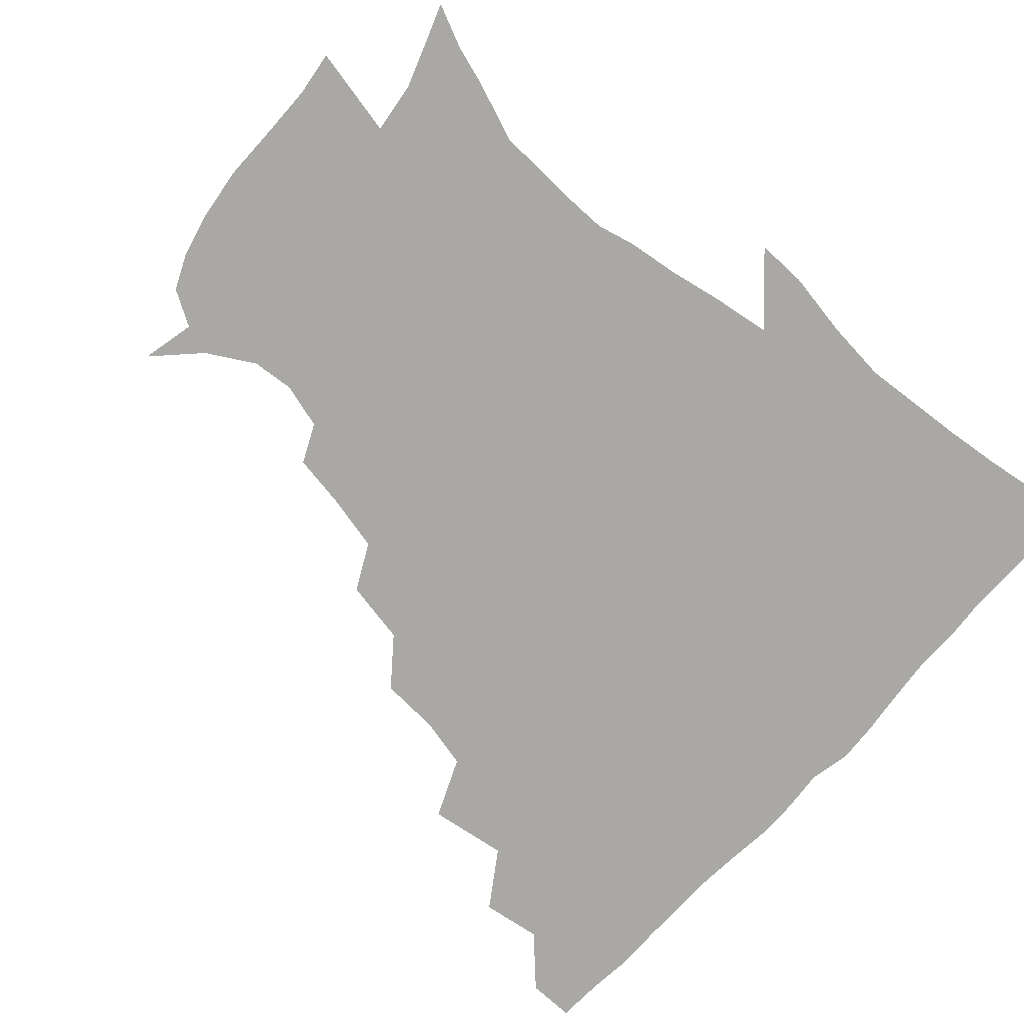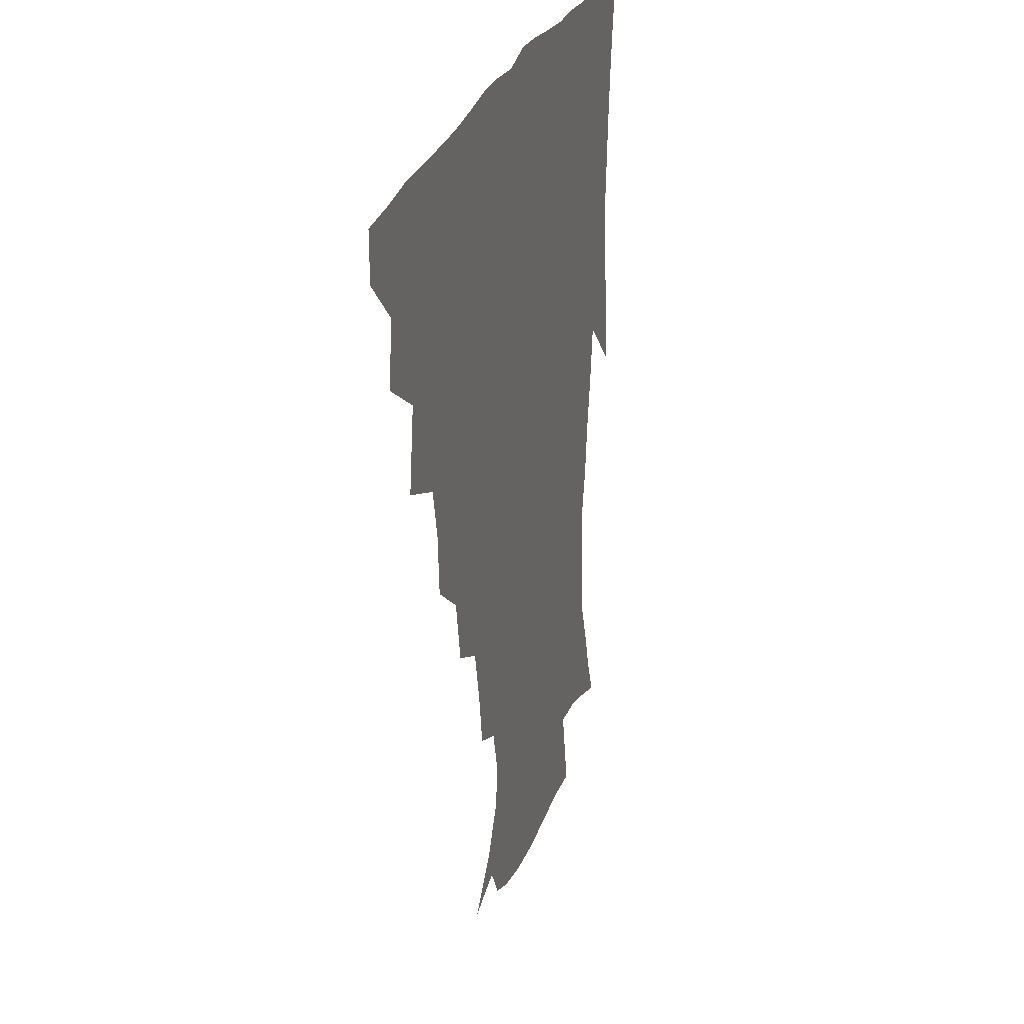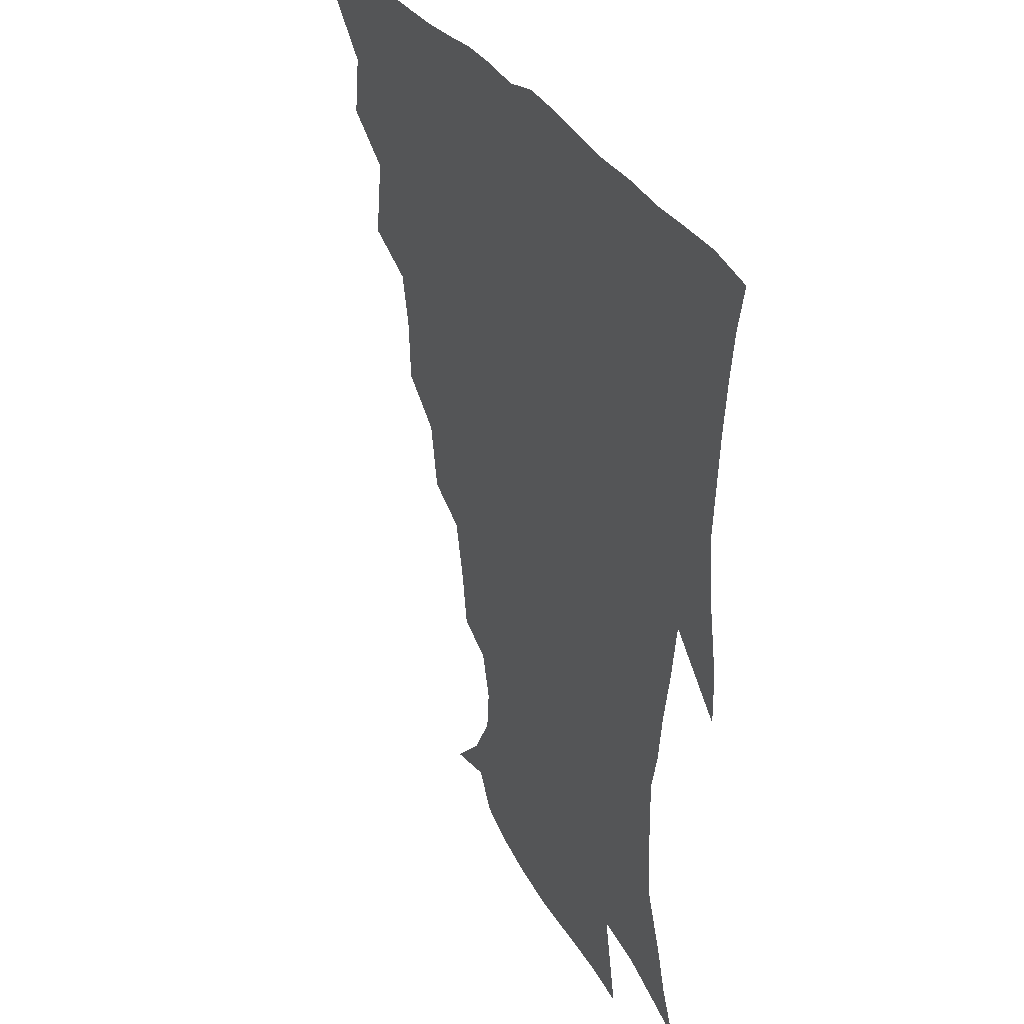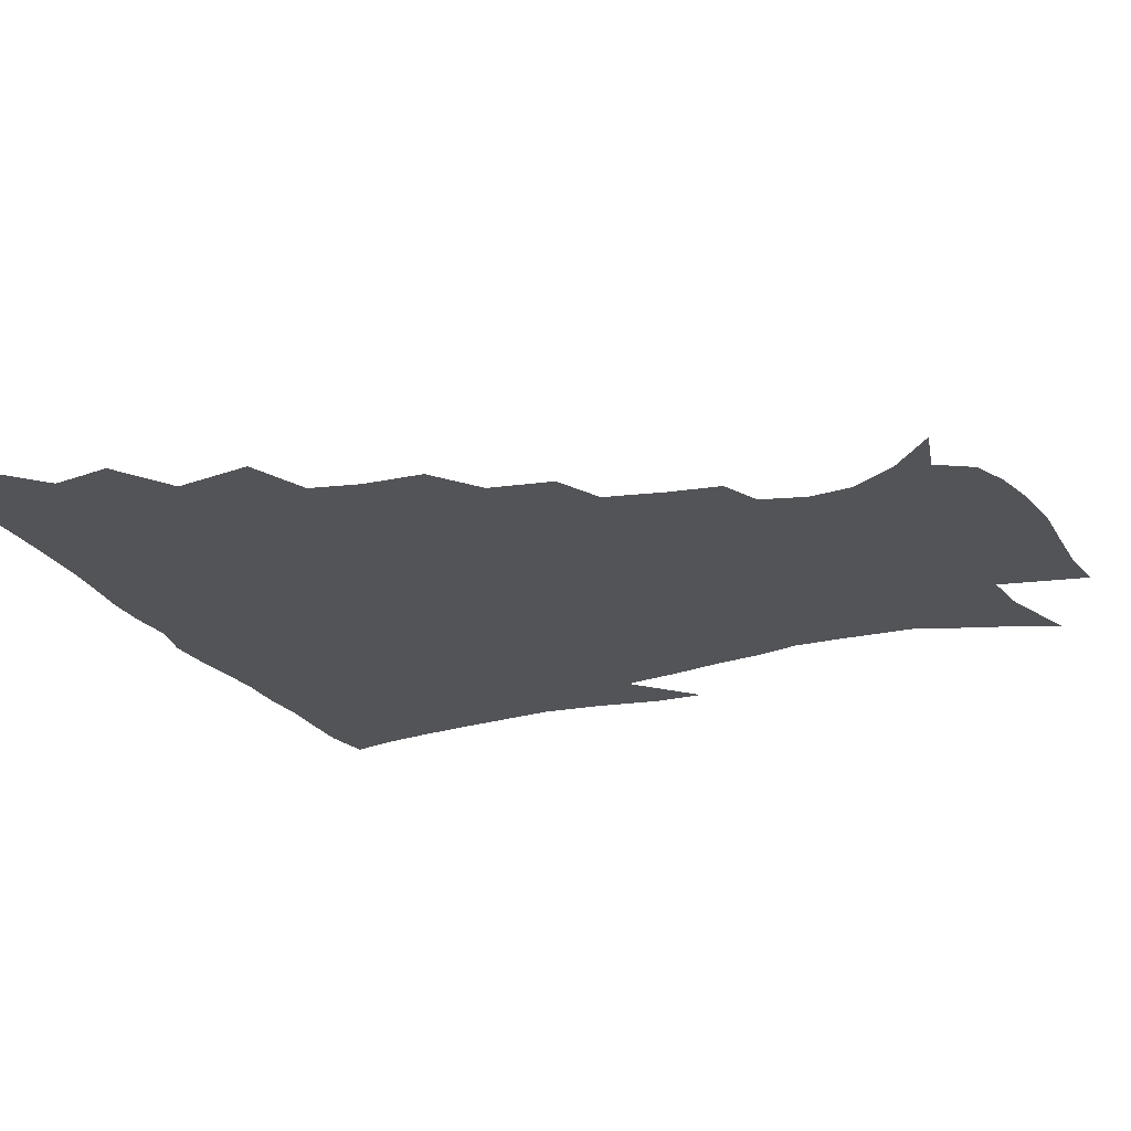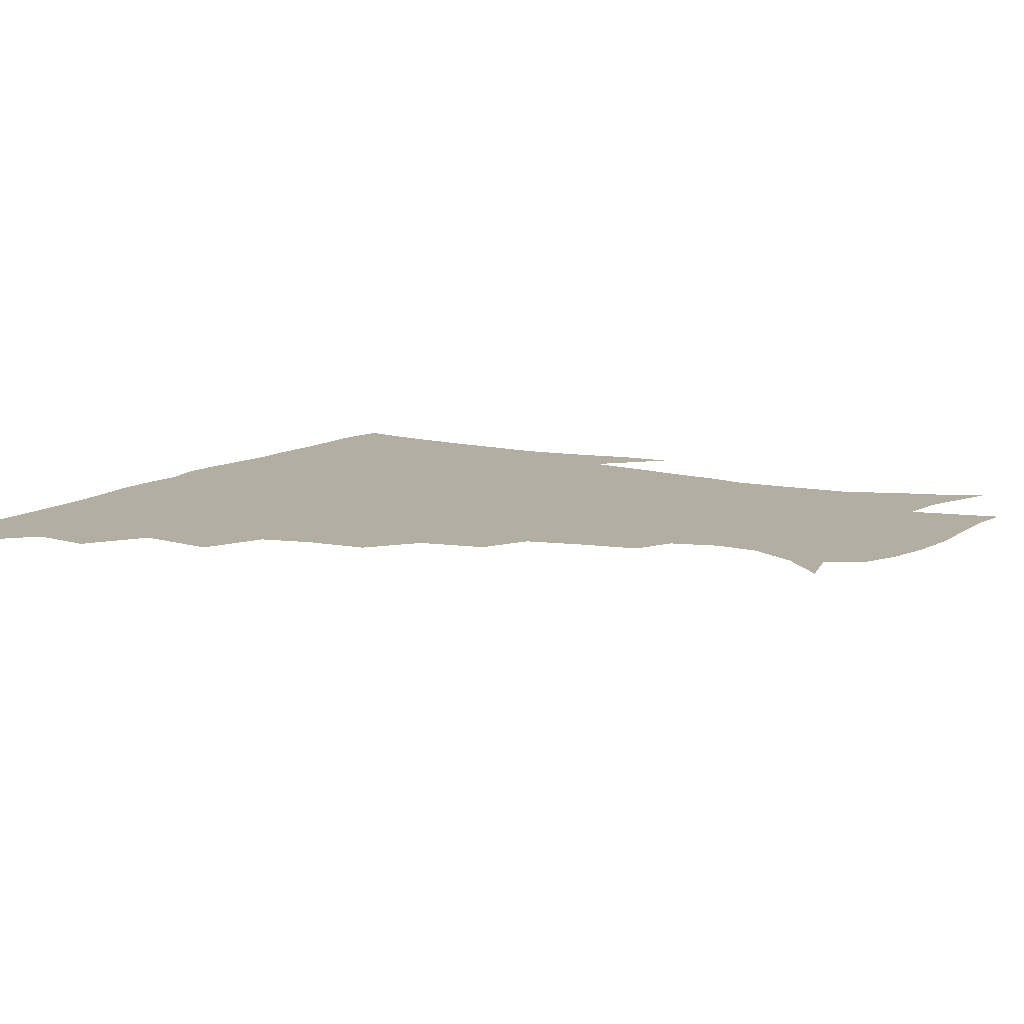
<metadata>
{"format":"obj","ext":"obj","renderer":"f3d","projection":"perspective","resolution":1024,"background":"white","views":[{"elev":-74.9,"azim":48.1,"up":"+Z"},{"elev":27.3,"azim":-74.1,"up":"+Y"},{"elev":32.8,"azim":63.3,"up":"+Y"},{"elev":-23.6,"azim":-66.6,"up":"+Z"},{"elev":10.7,"azim":-60.4,"up":"+Z"}]}
</metadata>
<code>
v 436.3 418.9 0
v 436.2 434.7 0
v 449.5 383 0
v 452.5 403.2 0
v 453 419.7 0
v 451.9 435.4 0
v 465.2 343.4 0
v 469.1 370 0
v 469.8 389.3 0
v 468.5 404.8 0
v 467.9 420.3 0
v 467.2 437 0
v 491 297.2 0
v 489.8 317.5 0
v 485.8 334.6 0
v 485.4 356 0
v 486 375.2 0
v 485.5 391.2 0
v 484 405.9 0
v 482.9 421.2 0
v 482.4 436.7 0
v 511.5 262.7 0
v 507.3 284.3 0
v 503.9 302.9 0
v 505.7 330.6 0
v 501.2 342.7 0
v 502.1 362.2 0
v 500.9 377.1 0
v 499.9 391.8 0
v 499.1 406.4 0
v 498.5 420.9 0
v 497.5 436.8 0
v 534.8 217.1 0
v 531.9 235.1 0
v 527.4 254.6 0
v 523.2 276 0
v 520.2 293.8 0
v 519.3 315.1 0
v 518.9 334.4 0
v 516.2 346.9 0
v 517.2 365 0
v 515.7 378.4 0
v 514.6 392.6 0
v 513.7 407 0
v 513 421.7 0
v 512.4 437.1 0
v 527.3 150.7 0
v 542.1 165.2 0
v 551.3 181.2 0
v 552.5 195.5 0
v 548.2 210.9 0
v 544.8 231.2 0
v 541.3 247.1 0
v 538.1 265.9 0
v 535.3 282.5 0
v 534.2 303 0
v 532.8 318.6 0
v 531.9 335.3 0
v 531.4 350.5 0
v 531.2 365.4 0
v 530.4 379.2 0
v 529 393.2 0
v 528.5 407.4 0
v 527.6 422.2 0
v 527 438.2 0
v 545.5 154.8 0
v 557.8 173.3 0
v 561.3 190.1 0
v 559.8 202.7 0
v 557.2 221.3 0
v 555.1 240.5 0
v 552.3 255.1 0
v 549.7 270.5 0
v 548.4 288.9 0
v 547.3 306.4 0
v 546.7 322.3 0
v 546.1 337.4 0
v 545.6 351.9 0
v 546.2 367.2 0
v 545.2 379.8 0
v 544.1 393.4 0
v 543.4 407.6 0
v 542.1 423.4 0
v 541.3 439.7 0
v 552.6 142.9 0
v 562.1 158.9 0
v 569.7 178.8 0
v 570.5 195.4 0
v 569.9 211.3 0
v 567.3 228.5 0
v 566.1 244.7 0
v 563.9 259.7 0
v 562.5 277 0
v 561.8 293.9 0
v 560.7 307.9 0
v 560.1 323.9 0
v 560.1 338.7 0
v 559.6 352.1 0
v 559.7 367 0
v 559.1 380 0
v 558.5 393.5 0
v 558.5 407.1 0
v 557.5 421.8 0
v 555.6 439.6 0
v 564.3 137.7 0
v 577.1 163.7 0
v 580.9 182.5 0
v 580.5 196.2 0
v 579.8 217.7 0
v 578.5 229.8 0
v 577.5 246.7 0
v 576 262.4 0
v 575 279 0
v 574.4 295.7 0
v 574.6 311.2 0
v 573.5 323.1 0
v 573.7 339 0
v 573.6 352.8 0
v 573.7 366.9 0
v 573.4 380.1 0
v 573.1 393.6 0
v 572.8 407.3 0
v 571.7 422 0
v 570.3 438.3 0
v 580.1 133.9 0
v 589.8 164.8 0
v 591.7 184.4 0
v 592.1 199.3 0
v 590.3 217.3 0
v 590 230.2 0
v 588.7 249.4 0
v 588.2 265.4 0
v 587.9 280.8 0
v 587.4 295.7 0
v 587.5 312.5 0
v 587.7 326.3 0
v 587.9 340.9 0
v 587.8 353.9 0
v 588 367.3 0
v 588.1 380.5 0
v 587.9 393.8 0
v 587.2 407.4 0
v 585.8 423 0
v 583.9 441.2 0
v 598 131.7 0
v 602.4 165.1 0
v 602.8 185.6 0
v 602.8 204.5 0
v 602.2 218.2 0
v 601.9 233.7 0
v 600.7 250.4 0
v 600.2 265.8 0
v 600.4 281.5 0
v 600.4 297 0
v 600.6 312.5 0
v 601 325.7 0
v 601.2 340.2 0
v 601.4 353.3 0
v 601.9 367.5 0
v 602.3 380.9 0
v 602.2 394.1 0
v 601.4 408.3 0
v 600.3 423.1 0
v 597.9 440.4 0
v 616.6 131.8 0
v 615.3 164.9 0
v 614.5 185.6 0
v 613.9 201.4 0
v 613.3 218.4 0
v 612.8 235.9 0
v 612.5 252.3 0
v 612.9 265.1 0
v 612.7 281.9 0
v 613.2 296.7 0
v 613.4 312.1 0
v 614.3 327 0
v 614.6 340.3 0
v 615.2 354.1 0
v 615.7 367.6 0
v 616.4 381.2 0
v 616.5 394.3 0
v 616.4 407.9 0
v 614.9 423 0
v 613 438.6 0
v 634.1 131.6 0
v 629.1 162.2 0
v 626.4 183.1 0
v 625.2 200 0
v 624.1 218.3 0
v 623.8 235.2 0
v 624 249.6 0
v 624.9 265.1 0
v 625.3 279.6 0
v 626 294.9 0
v 626.6 309.6 0
v 627 326.3 0
v 627.8 340.4 0
v 628.5 353.6 0
v 629.2 367.9 0
v 630.1 381.3 0
v 630.5 394.4 0
v 630.9 407.9 0
v 630.6 421.9 0
v 628.8 437.1 0
v 649.5 129.6 0
v 643.1 159.7 0
v 638.7 180.7 0
v 636.2 199.1 0
v 634.9 216.4 0
v 634.6 233.1 0
v 635.6 246.2 0
v 636.1 263.5 0
v 637.5 277.4 0
v 638.6 292.6 0
v 639.5 307.3 0
v 639.7 324.4 0
v 640.3 340.2 0
v 641.7 352.6 0
v 642.7 366.3 0
v 643.6 381.1 0
v 645.1 394.9 0
v 645.7 407.6 0
v 645.6 421.3 0
v 643.5 437.2 0
v 660 157.6 0
v 652.5 176.5 0
v 648.7 193.6 0
v 645.7 212.6 0
v 645.7 227.8 0
v 646.7 241.5 0
v 647.4 257.6 0
v 649 273.3 0
v 650.3 290 0
v 651.7 306.7 0
v 652.9 321.6 0
v 653.3 337.2 0
v 654.3 352.2 0
v 655.5 366 0
v 656.8 380.5 0
v 658.2 394.1 0
v 659.2 407.4 0
v 660 421.2 0
v 660.1 435.8 0
v 675.6 152.2 0
v 666 172 0
v 660.6 189.4 0
v 657.3 205.6 0
v 656.6 221 0
v 656.9 235.8 0
v 658.3 250 0
v 659.8 267.3 0
v 661.8 284.2 0
v 664.1 300.7 0
v 666 317.2 0
v 666.1 333.5 0
v 666.5 350 0
v 667.6 365.7 0
v 669.6 379.2 0
v 671.3 393.5 0
v 673 406.6 0
v 674.2 420.4 0
v 674.9 436 0
v 688.6 147.5 0
v 682 162.3 0
v 678 175.1 0
v 670.1 195.7 0
v 669.7 207.2 0
v 669 222.2 0
v 668.9 238.9 0
v 672.1 252.2 0
v 674.3 269.6 0
v 677.7 287.4 0
v 680.6 307.4 0
v 679.5 326.3 0
v 680.1 342.4 0
v 680.9 359 0
v 682.3 375.4 0
v 684 391.3 0
v 686.5 405.3 0
v 688.2 419.1 0
v 690.1 435.9 0
v 702.1 287.1 0
v 701.8 304.2 0
v 698.1 326.2 0
v 696 347.4 0
v 697.3 364.8 0
v 698.8 383.4 0
v 700.7 401.7 0
v 703 417.6 0
v 706.5 432.9 0
f 4 5 1
f 1 5 2
f 5 6 2
f 8 9 3
f 3 9 4
f 9 10 4
f 4 10 5
f 10 11 5
f 5 11 6
f 11 12 6
f 15 16 7
f 7 16 8
f 16 17 8
f 8 17 9
f 17 18 9
f 9 18 10
f 18 19 10
f 10 19 11
f 19 20 11
f 11 20 12
f 20 21 12
f 23 24 13
f 13 24 14
f 24 25 14
f 14 25 15
f 25 26 15
f 15 26 16
f 26 27 16
f 16 27 17
f 27 28 17
f 17 28 18
f 28 29 18
f 18 29 19
f 29 30 19
f 19 30 20
f 30 31 20
f 20 31 21
f 31 32 21
f 35 36 22
f 22 36 23
f 36 37 23
f 23 37 24
f 37 38 24
f 24 38 25
f 38 39 25
f 25 39 26
f 39 40 26
f 26 40 27
f 40 41 27
f 27 41 28
f 41 42 28
f 28 42 29
f 42 43 29
f 29 43 30
f 43 44 30
f 30 44 31
f 44 45 31
f 31 45 32
f 45 46 32
f 51 52 33
f 33 52 34
f 52 53 34
f 34 53 35
f 53 54 35
f 35 54 36
f 54 55 36
f 36 55 37
f 55 56 37
f 37 56 38
f 56 57 38
f 38 57 39
f 57 58 39
f 39 58 40
f 58 59 40
f 40 59 41
f 59 60 41
f 41 60 42
f 60 61 42
f 42 61 43
f 61 62 43
f 43 62 44
f 62 63 44
f 44 63 45
f 63 64 45
f 45 64 46
f 64 65 46
f 47 66 48
f 66 67 48
f 48 67 49
f 67 68 49
f 49 68 50
f 68 69 50
f 50 69 51
f 69 70 51
f 51 70 52
f 70 71 52
f 52 71 53
f 71 72 53
f 53 72 54
f 72 73 54
f 54 73 55
f 73 74 55
f 55 74 56
f 74 75 56
f 56 75 57
f 75 76 57
f 57 76 58
f 76 77 58
f 58 77 59
f 77 78 59
f 59 78 60
f 78 79 60
f 60 79 61
f 79 80 61
f 61 80 62
f 80 81 62
f 62 81 63
f 81 82 63
f 63 82 64
f 82 83 64
f 64 83 65
f 83 84 65
f 85 86 66
f 66 86 67
f 86 87 67
f 67 87 68
f 87 88 68
f 68 88 69
f 88 89 69
f 69 89 70
f 89 90 70
f 70 90 71
f 90 91 71
f 71 91 72
f 91 92 72
f 72 92 73
f 92 93 73
f 73 93 74
f 93 94 74
f 74 94 75
f 94 95 75
f 75 95 76
f 95 96 76
f 76 96 77
f 96 97 77
f 77 97 78
f 97 98 78
f 78 98 79
f 98 99 79
f 79 99 80
f 99 100 80
f 80 100 81
f 100 101 81
f 81 101 82
f 101 102 82
f 82 102 83
f 102 103 83
f 83 103 84
f 103 104 84
f 85 105 86
f 105 106 86
f 86 106 87
f 106 107 87
f 87 107 88
f 107 108 88
f 88 108 89
f 108 109 89
f 89 109 90
f 109 110 90
f 90 110 91
f 110 111 91
f 91 111 92
f 111 112 92
f 92 112 93
f 112 113 93
f 93 113 94
f 113 114 94
f 94 114 95
f 114 115 95
f 95 115 96
f 115 116 96
f 96 116 97
f 116 117 97
f 97 117 98
f 117 118 98
f 98 118 99
f 118 119 99
f 99 119 100
f 119 120 100
f 100 120 101
f 120 121 101
f 101 121 102
f 121 122 102
f 102 122 103
f 122 123 103
f 103 123 104
f 123 124 104
f 105 125 106
f 125 126 106
f 106 126 107
f 126 127 107
f 107 127 108
f 127 128 108
f 108 128 109
f 128 129 109
f 109 129 110
f 129 130 110
f 110 130 111
f 130 131 111
f 111 131 112
f 131 132 112
f 112 132 113
f 132 133 113
f 113 133 114
f 133 134 114
f 114 134 115
f 134 135 115
f 115 135 116
f 135 136 116
f 116 136 117
f 136 137 117
f 117 137 118
f 137 138 118
f 118 138 119
f 138 139 119
f 119 139 120
f 139 140 120
f 120 140 121
f 140 141 121
f 121 141 122
f 141 142 122
f 122 142 123
f 142 143 123
f 123 143 124
f 143 144 124
f 125 145 126
f 145 146 126
f 126 146 127
f 146 147 127
f 127 147 128
f 147 148 128
f 128 148 129
f 148 149 129
f 129 149 130
f 149 150 130
f 130 150 131
f 150 151 131
f 131 151 132
f 151 152 132
f 132 152 133
f 152 153 133
f 133 153 134
f 153 154 134
f 134 154 135
f 154 155 135
f 135 155 136
f 155 156 136
f 136 156 137
f 156 157 137
f 137 157 138
f 157 158 138
f 138 158 139
f 158 159 139
f 139 159 140
f 159 160 140
f 140 160 141
f 160 161 141
f 141 161 142
f 161 162 142
f 142 162 143
f 162 163 143
f 143 163 144
f 163 164 144
f 145 165 146
f 165 166 146
f 146 166 147
f 166 167 147
f 147 167 148
f 167 168 148
f 148 168 149
f 168 169 149
f 149 169 150
f 169 170 150
f 150 170 151
f 170 171 151
f 151 171 152
f 171 172 152
f 152 172 153
f 172 173 153
f 153 173 154
f 173 174 154
f 154 174 155
f 174 175 155
f 155 175 156
f 175 176 156
f 156 176 157
f 176 177 157
f 157 177 158
f 177 178 158
f 158 178 159
f 178 179 159
f 159 179 160
f 179 180 160
f 160 180 161
f 180 181 161
f 161 181 162
f 181 182 162
f 162 182 163
f 182 183 163
f 163 183 164
f 183 184 164
f 165 185 166
f 185 186 166
f 166 186 167
f 186 187 167
f 167 187 168
f 187 188 168
f 168 188 169
f 188 189 169
f 169 189 170
f 189 190 170
f 170 190 171
f 190 191 171
f 171 191 172
f 191 192 172
f 172 192 173
f 192 193 173
f 173 193 174
f 193 194 174
f 174 194 175
f 194 195 175
f 175 195 176
f 195 196 176
f 176 196 177
f 196 197 177
f 177 197 178
f 197 198 178
f 178 198 179
f 198 199 179
f 179 199 180
f 199 200 180
f 180 200 181
f 200 201 181
f 181 201 182
f 201 202 182
f 182 202 183
f 202 203 183
f 183 203 184
f 203 204 184
f 185 205 186
f 205 206 186
f 186 206 187
f 206 207 187
f 187 207 188
f 207 208 188
f 188 208 189
f 208 209 189
f 189 209 190
f 209 210 190
f 190 210 191
f 210 211 191
f 191 211 192
f 211 212 192
f 192 212 193
f 212 213 193
f 193 213 194
f 213 214 194
f 194 214 195
f 214 215 195
f 195 215 196
f 215 216 196
f 196 216 197
f 216 217 197
f 197 217 198
f 217 218 198
f 198 218 199
f 218 219 199
f 199 219 200
f 219 220 200
f 200 220 201
f 220 221 201
f 201 221 202
f 221 222 202
f 202 222 203
f 222 223 203
f 203 223 204
f 223 224 204
f 206 225 207
f 225 226 207
f 207 226 208
f 226 227 208
f 208 227 209
f 227 228 209
f 209 228 210
f 228 229 210
f 210 229 211
f 229 230 211
f 211 230 212
f 230 231 212
f 212 231 213
f 231 232 213
f 213 232 214
f 232 233 214
f 214 233 215
f 233 234 215
f 215 234 216
f 234 235 216
f 216 235 217
f 235 236 217
f 217 236 218
f 236 237 218
f 218 237 219
f 237 238 219
f 219 238 220
f 238 239 220
f 220 239 221
f 239 240 221
f 221 240 222
f 240 241 222
f 222 241 223
f 241 242 223
f 223 242 224
f 242 243 224
f 225 244 226
f 244 245 226
f 226 245 227
f 245 246 227
f 227 246 228
f 246 247 228
f 228 247 229
f 247 248 229
f 229 248 230
f 248 249 230
f 230 249 231
f 249 250 231
f 231 250 232
f 250 251 232
f 232 251 233
f 251 252 233
f 233 252 234
f 252 253 234
f 234 253 235
f 253 254 235
f 235 254 236
f 254 255 236
f 236 255 237
f 255 256 237
f 237 256 238
f 256 257 238
f 238 257 239
f 257 258 239
f 239 258 240
f 258 259 240
f 240 259 241
f 259 260 241
f 241 260 242
f 260 261 242
f 242 261 243
f 261 262 243
f 244 263 245
f 263 264 245
f 245 264 246
f 264 265 246
f 246 265 247
f 265 266 247
f 247 266 248
f 266 267 248
f 248 267 249
f 267 268 249
f 249 268 250
f 268 269 250
f 250 269 251
f 269 270 251
f 251 270 252
f 270 271 252
f 252 271 253
f 271 272 253
f 253 272 254
f 272 273 254
f 254 273 255
f 273 274 255
f 255 274 256
f 274 275 256
f 256 275 257
f 275 276 257
f 257 276 258
f 276 277 258
f 258 277 259
f 277 278 259
f 259 278 260
f 278 279 260
f 260 279 261
f 279 280 261
f 261 280 262
f 280 281 262
f 273 282 274
f 282 283 274
f 274 283 275
f 283 284 275
f 275 284 276
f 284 285 276
f 276 285 277
f 285 286 277
f 277 286 278
f 286 287 278
f 278 287 279
f 287 288 279
f 279 288 280
f 288 289 280
f 280 289 281
f 289 290 281

</code>
